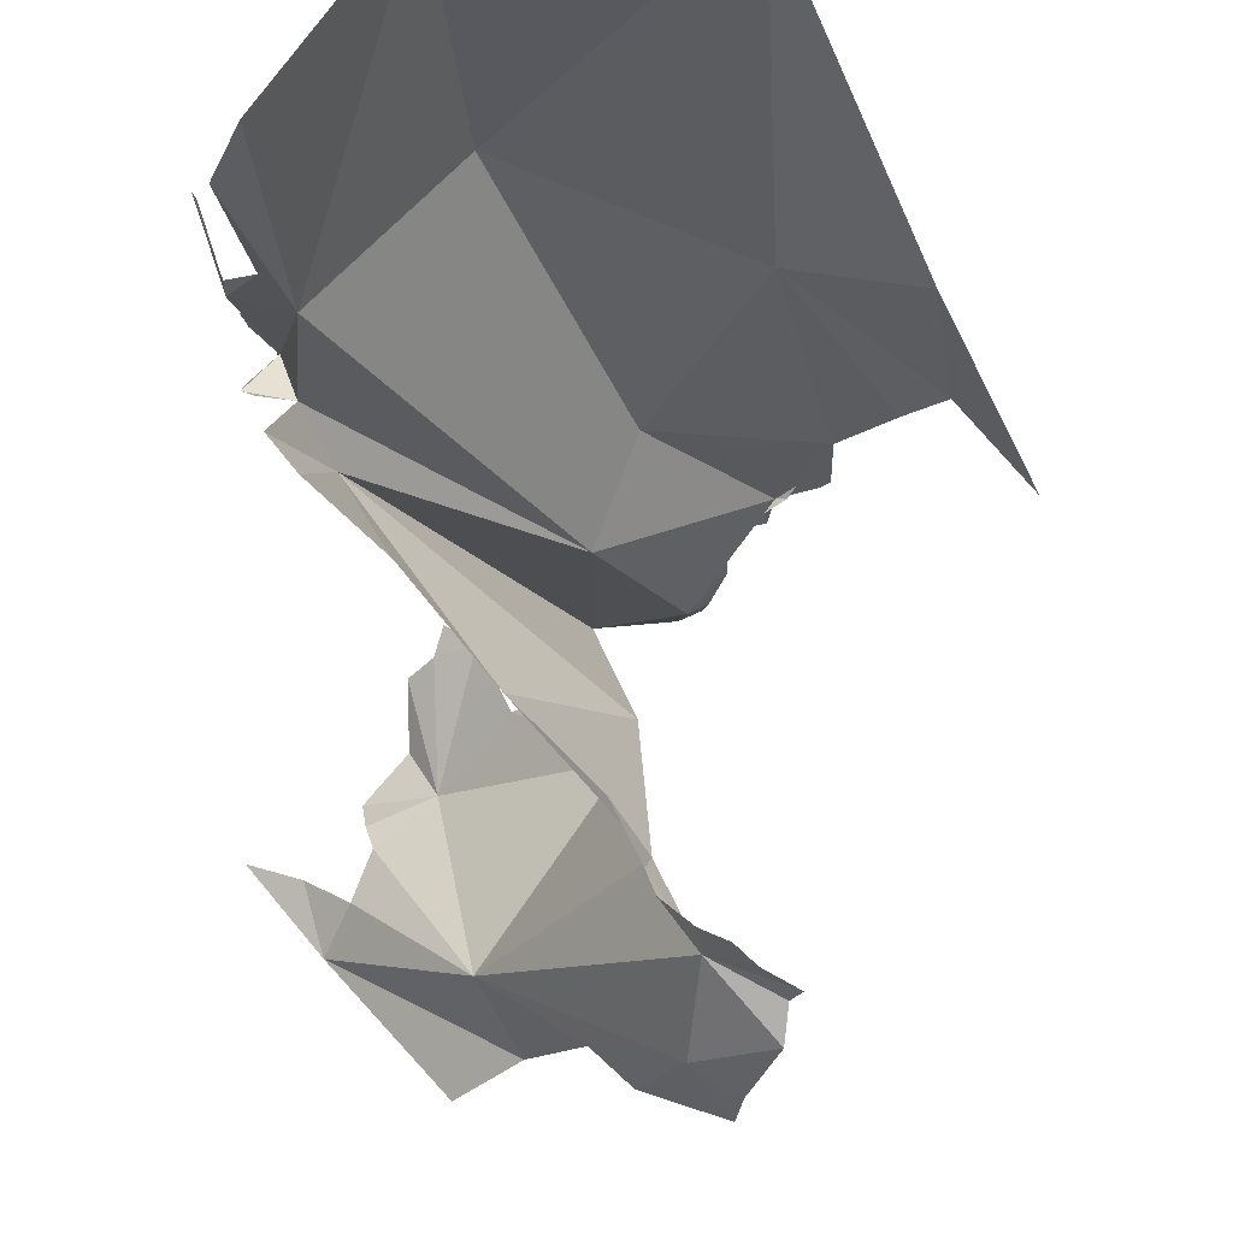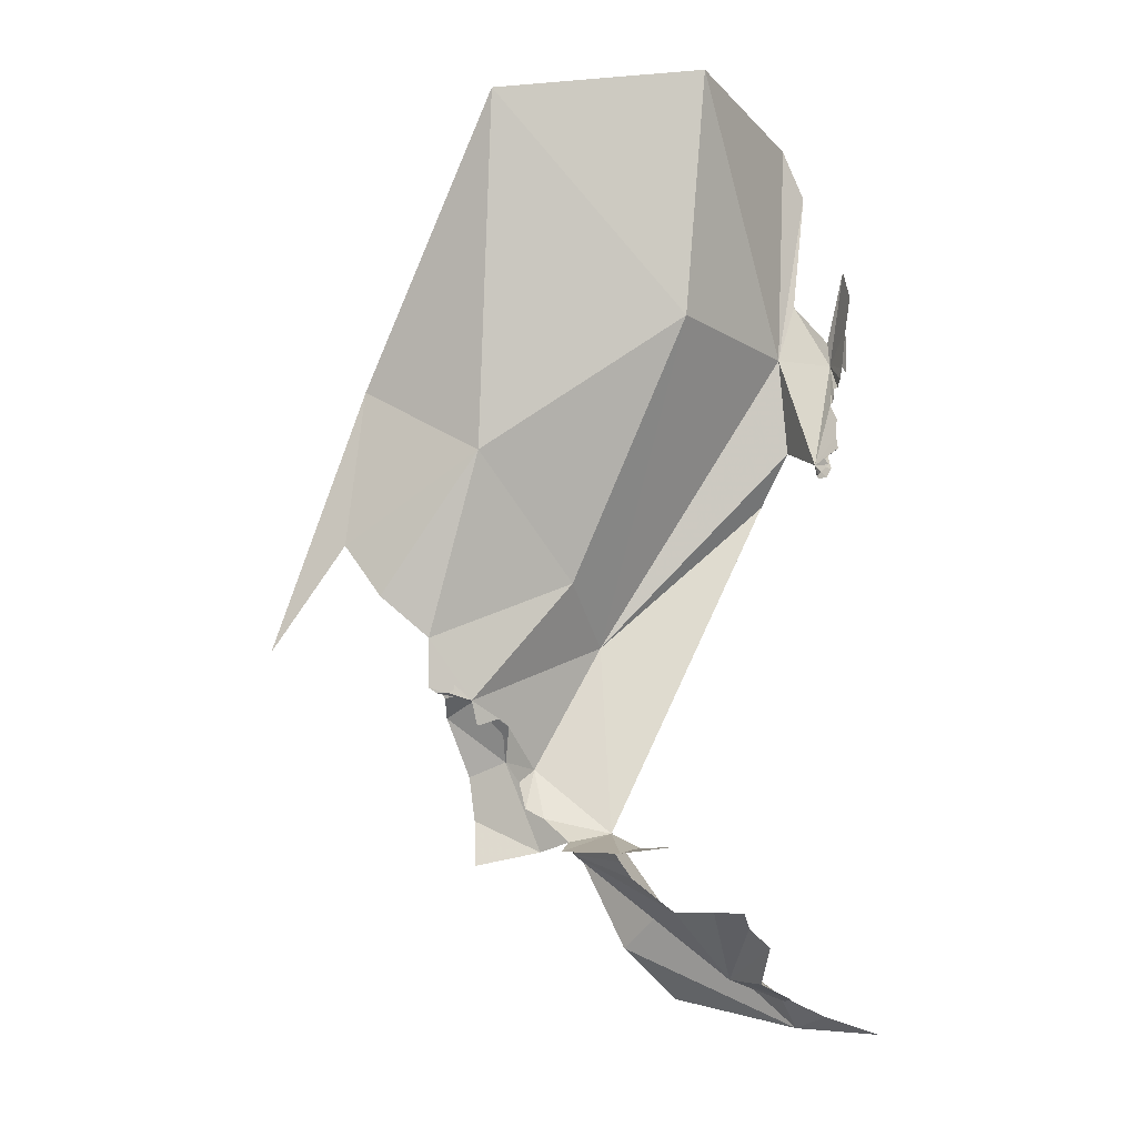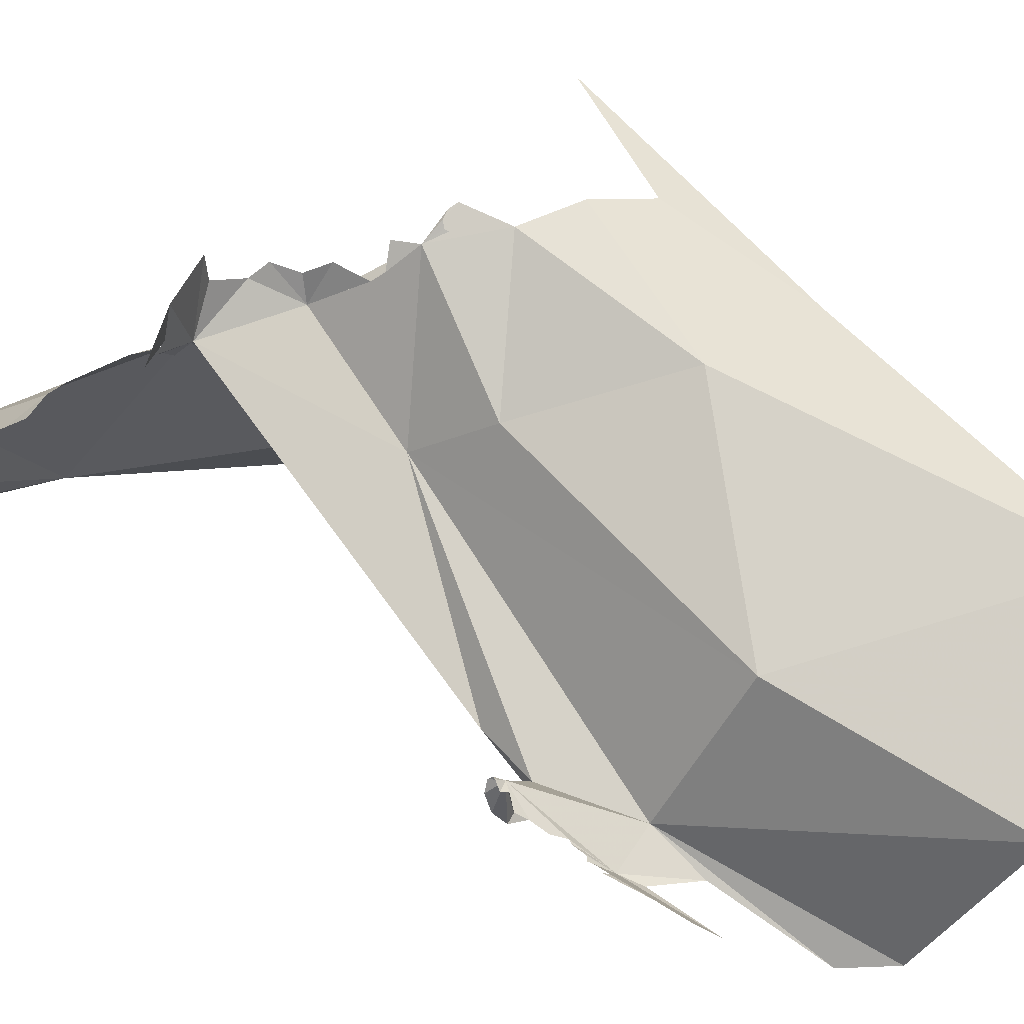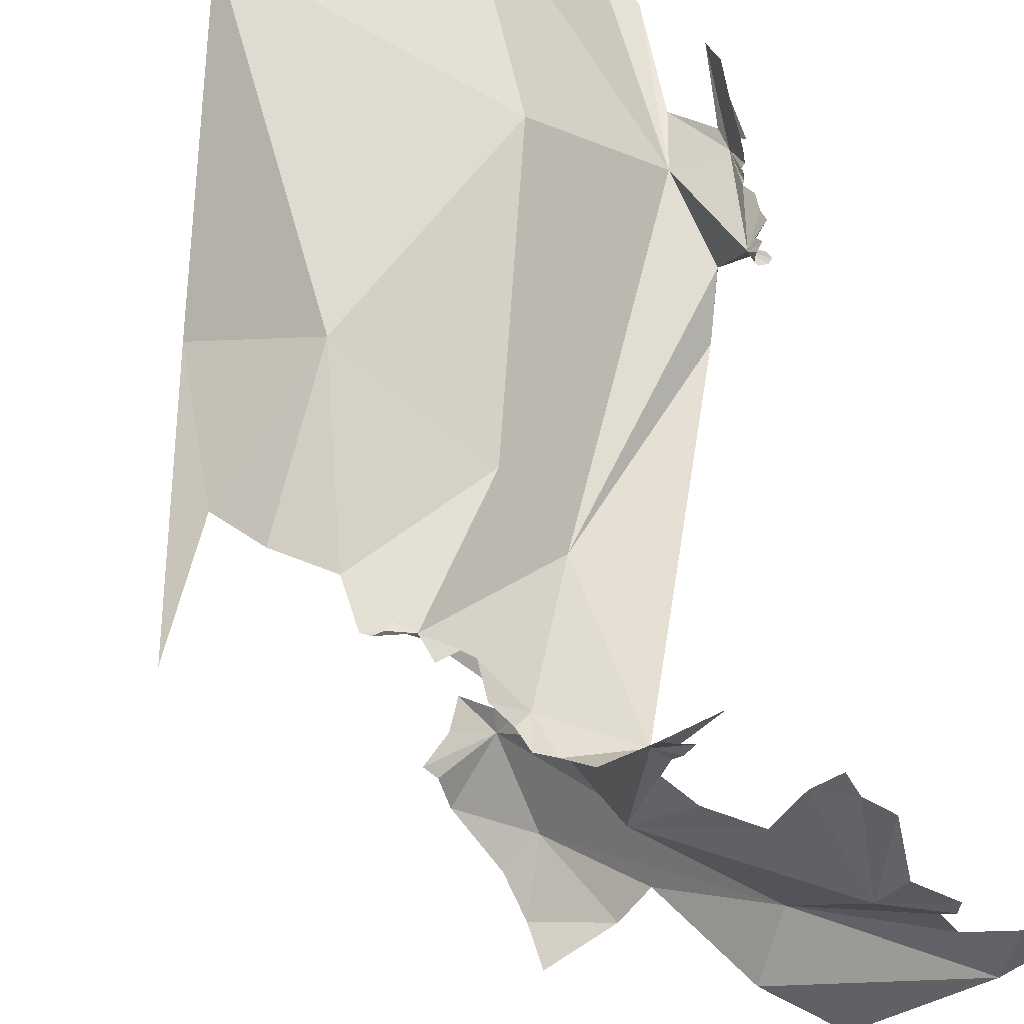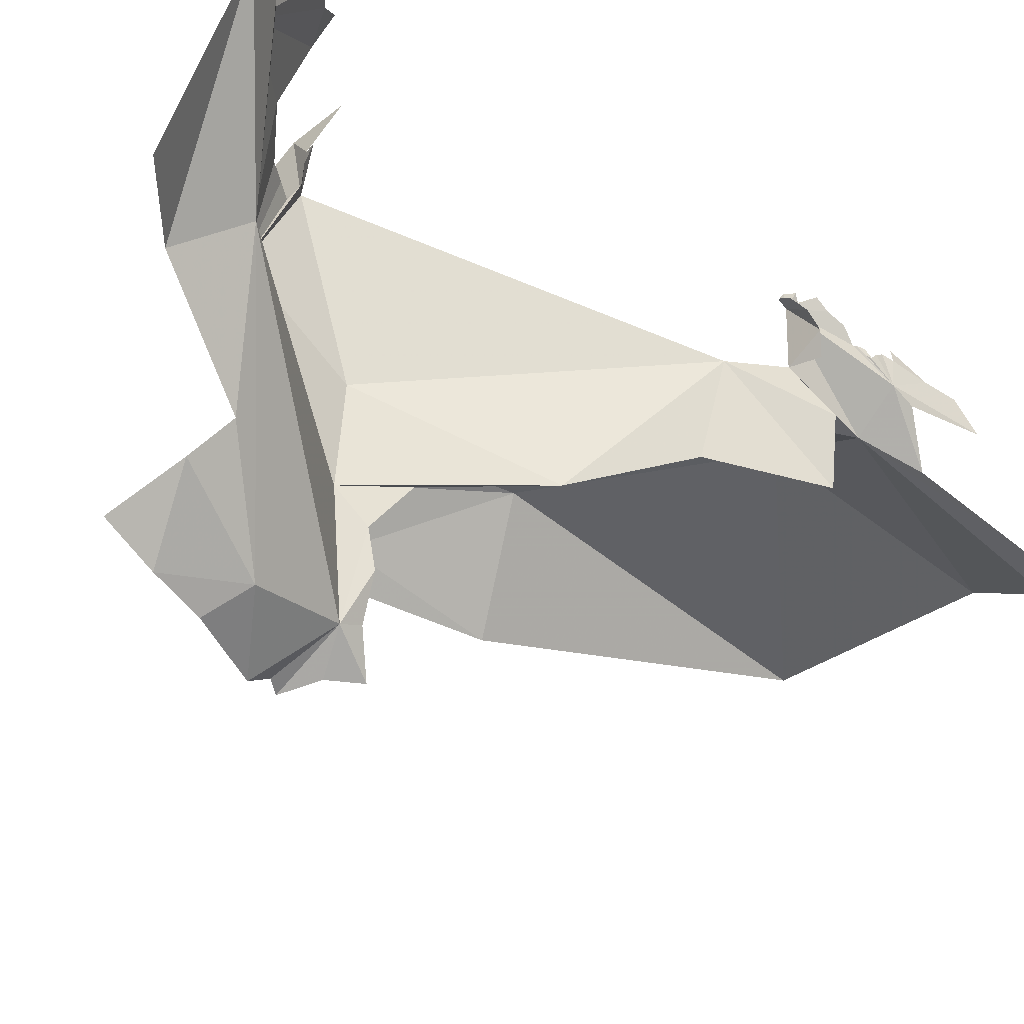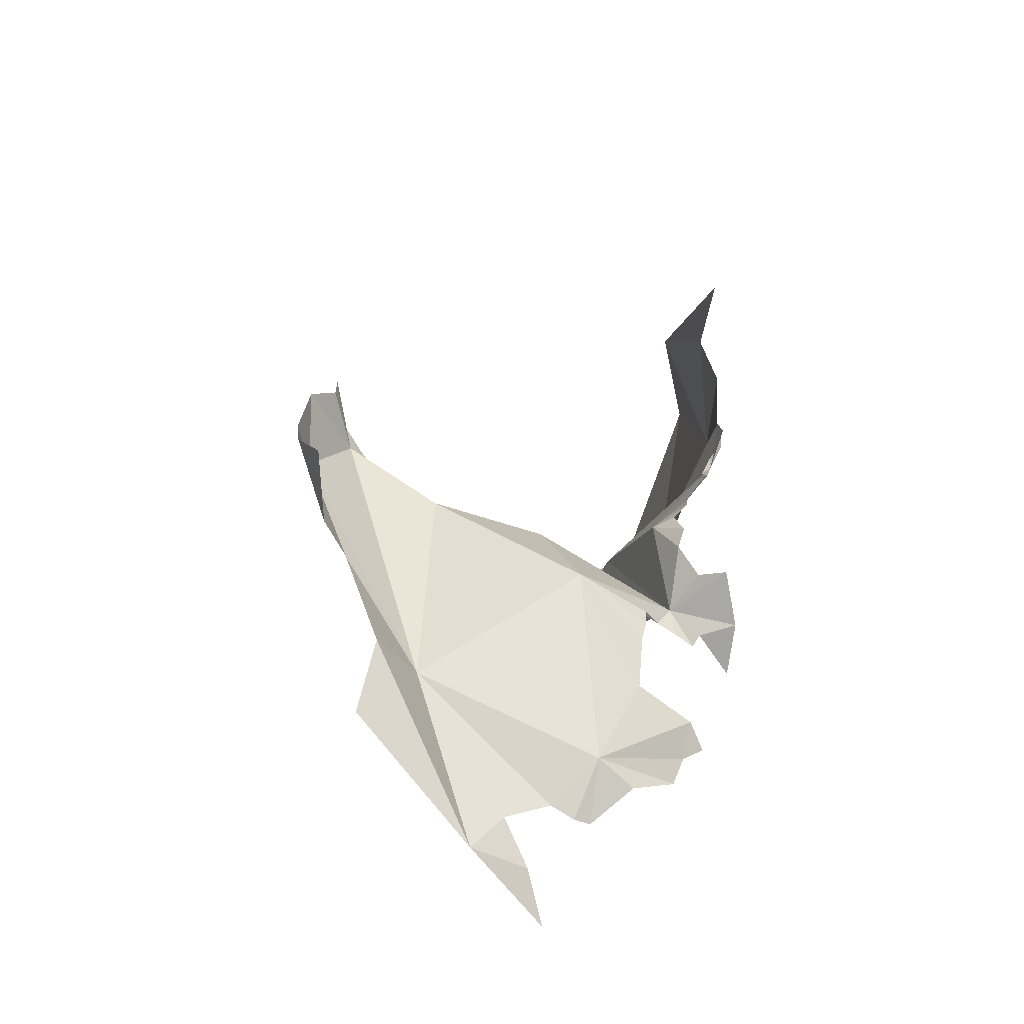
<metadata>
{"format":"obj","ext":"obj","renderer":"f3d","projection":"perspective","resolution":1024,"background":"white","views":[{"elev":-35.2,"azim":-179.2,"up":"+Z"},{"elev":-1.1,"azim":-6.7,"up":"+Y"},{"elev":74.7,"azim":114.7,"up":"+Z"},{"elev":71.7,"azim":-18.2,"up":"+Z"},{"elev":-50.7,"azim":46.4,"up":"+Z"},{"elev":-79.6,"azim":-101.8,"up":"+Y"}]}
</metadata>
<code>
v 4.797 5.042 -0.6396
v 4.683 5.277 -0.6019
v 4.619 4.183 -0.4196
v 4.86 4.148 -0.3197
v 4.716 4.465 -0.4981
v 4.855 4.266 -0.3516
v 4.891 4.13 -0.1933
v 4.903 4.104 -0.1611
v 4.909 4.316 -0.1941
v 4.161 5.535 0.04878
v 4.93 4.477 -0.1854
v 4.92 4.617 -0.2917
v 4.882 4.072 -0.1947
v 3.359 2.152 -0.1837
v 3.207 2.2 -0.02709
v 3.275 2.098 -0.09473
v 3.219 2.369 -0.0155
v 4.054 4.334 0.1372
v 3.702 2.739 -0.3271
v 3.528 3.055 -0.02361
v 3.034 2.5 0.0869
v 3.056 3.681 0.1851
v 2.439 3.233 -0.03617
v 2.602 2.993 0.07455
v 2.829 2.797 0.1089
v 2.539 3.975 -0.1658
v 2.83 2.562 0.1164
v 2.869 2.536 0.1098
v 2.949 2.555 0.107
v 2.949 2.577 0.1033
v 3.074 2.468 0.0459
v 3.062 2.38 0.0658
v 2.991 2.516 0.0742
v 3.12 5.393 0.1711
v 3.172 2.41 0.0147
v 2.92 2.538 0.1207
v 4.742 3.639 -0.142
v 4.854 3.633 -0.2717
v 4.812 3.584 -0.1926
v 4.797 3.762 -0.4207
v 4.857 3.699 -0.3499
v 4.662 3.712 -0.4053
v 3.393 1.925 -0.05634
v 3.302 1.974 -0.04356
v 3.717 1.852 -0.03623
v 4.545 3.444 -0.4976
v 3.594 1.701 -0.5366
v 3.732 1.774 -0.1648
v 3.776 1.704 -0.157
v 3.498 1.824 0.06319
v 3.834 1.62 -0.1704
v 3.449 1.793 0.1953
v 3.711 1.793 0.3039
v 3.544 2.297 -0.748
v 3.785 1.8 -0.08862
v 3.819 1.779 0.0111
v 3.978 1.824 0.3231
v 3.802 1.796 0.1355
v 4.764 3.575 -0.1535
v 3.863 1.783 0.1118
v 4.846 3.721 -0.0866
v 4.843 3.785 -0.1245
v 4.751 3.587 -0.1414
v 4.855 3.87 -0.155
v 4.834 3.94 -0.2075
v 4.781 3.672 -0.1078
v 4.798 3.642 -0.0864
v 4.752 3.593 -0.1193
v 4.762 3.606 -0.0915
v 4.341 3.492 -0.8981
v 4.606 3.98 -0.9182
v 4.745 3.875 -0.6603
v 4.858 4.024 -0.2439
v 4.878 4.034 -0.2278
v 4.855 3.994 -0.2082
v 4.845 3.995 -0.2311
v 4.845 3.955 -0.2082
v 4.851 3.971 -0.2078
v 3.989 3.054 -1.139
v 3.496 2.308 -1.334
v 2.091 2.725 -0.07959
v 3.522 2.469 -1.472
v 3.649 2.582 -1.249
v 3.382 2.07 -2.015
v 3.214 1.735 -2.071
v 3.185 1.98 -2.105
v 3.331 2.513 -1.842
v 4.169 1.335 -1.253
v 3.733 1.652 -1.722
v 3.564 1.576 -1.858
v 3.056 2.315 -2.092
v 3.207 1.496 -1.948
v 3.983 1.091 -1.476
v 4.796 0.7535 -0.845
v 4.27 0.805 -1.501
v 3.482 2.547 -1.632
v 3.349 2.61 -1.79
v 4.598 1.008 -0.493
v 4.343 1.098 -0.3072
v 4.682 0.9489 -0.7049
v 4.881 0.8612 -0.5482
v 4.462 1.104 -0.1094
v 4.648 0.9976 -0.2877
v 5.127 0.7887 -0.4264
v 4.634 0.9754 -0.3716
v 3.039 2.432 -1.975
v 2.991 2.501 -1.979
v 4.041 1.455 -0.1497
v 4.182 1.492 0.1471
v 4.354 1.411 0.1414
v 4.462 1.311 0.107
v 3.143 2.601 -1.938
v 3.232 2.742 -1.926
v 4.314 1.494 0.2391
f 1 2 3
f 4 5 3
f 6 5 4
f 7 8 9
f 10 3 2
f 11 4 9
f 11 12 4
f 7 4 13
f 14 15 16
f 14 17 15
f 4 12 6
f 7 9 4
f 3 5 1
f 18 19 3
f 18 20 19
f 10 18 3
f 19 21 14
f 22 23 24
f 24 25 22
f 23 22 26
f 20 22 25
f 27 21 25
f 21 27 28
f 29 30 21
f 31 32 21
f 21 33 31
f 18 10 34
f 34 26 22
f 21 20 25
f 21 17 14
f 21 32 35
f 17 21 35
f 33 21 30
f 36 21 28
f 36 29 21
f 18 34 22
f 22 20 18
f 20 21 19
f 37 38 39
f 40 41 42
f 43 14 44
f 19 45 46
f 14 16 44
f 45 19 14
f 47 48 49
f 50 45 43
f 49 51 47
f 52 45 50
f 52 53 45
f 54 45 47
f 55 45 56
f 57 58 53
f 58 45 53
f 59 37 39
f 45 55 47
f 45 58 60
f 48 47 55
f 45 60 56
f 37 61 62
f 59 63 37
f 45 14 43
f 64 65 37
f 41 38 37
f 62 64 37
f 4 37 65
f 37 42 41
f 66 37 67
f 61 37 66
f 63 68 37
f 69 67 37
f 46 42 19
f 69 37 68
f 46 70 71
f 46 72 42
f 42 37 3
f 71 72 46
f 73 74 4
f 75 76 4
f 77 4 65
f 78 75 4
f 79 54 80
f 45 54 46
f 54 79 46
f 4 76 73
f 70 46 79
f 54 47 80
f 19 42 3
f 78 4 77
f 13 4 74
f 4 3 37
f 23 26 81
f 82 83 80
f 79 80 83
f 84 85 86
f 84 87 88
f 89 84 88
f 89 90 84
f 88 80 47
f 84 86 91
f 85 84 90
f 87 84 91
f 92 85 90
f 93 94 95
f 96 87 97
f 98 88 99
f 94 100 101
f 99 102 103
f 104 94 101
f 100 94 88
f 87 80 88
f 105 99 103
f 106 87 91
f 88 93 89
f 88 94 93
f 105 98 99
f 87 106 107
f 47 108 99
f 51 108 47
f 109 110 99
f 111 99 110
f 112 113 87
f 102 99 111
f 87 113 97
f 109 99 108
f 98 100 88
f 114 110 109
f 87 82 80
f 87 107 112
f 88 47 99
f 96 82 87

</code>
